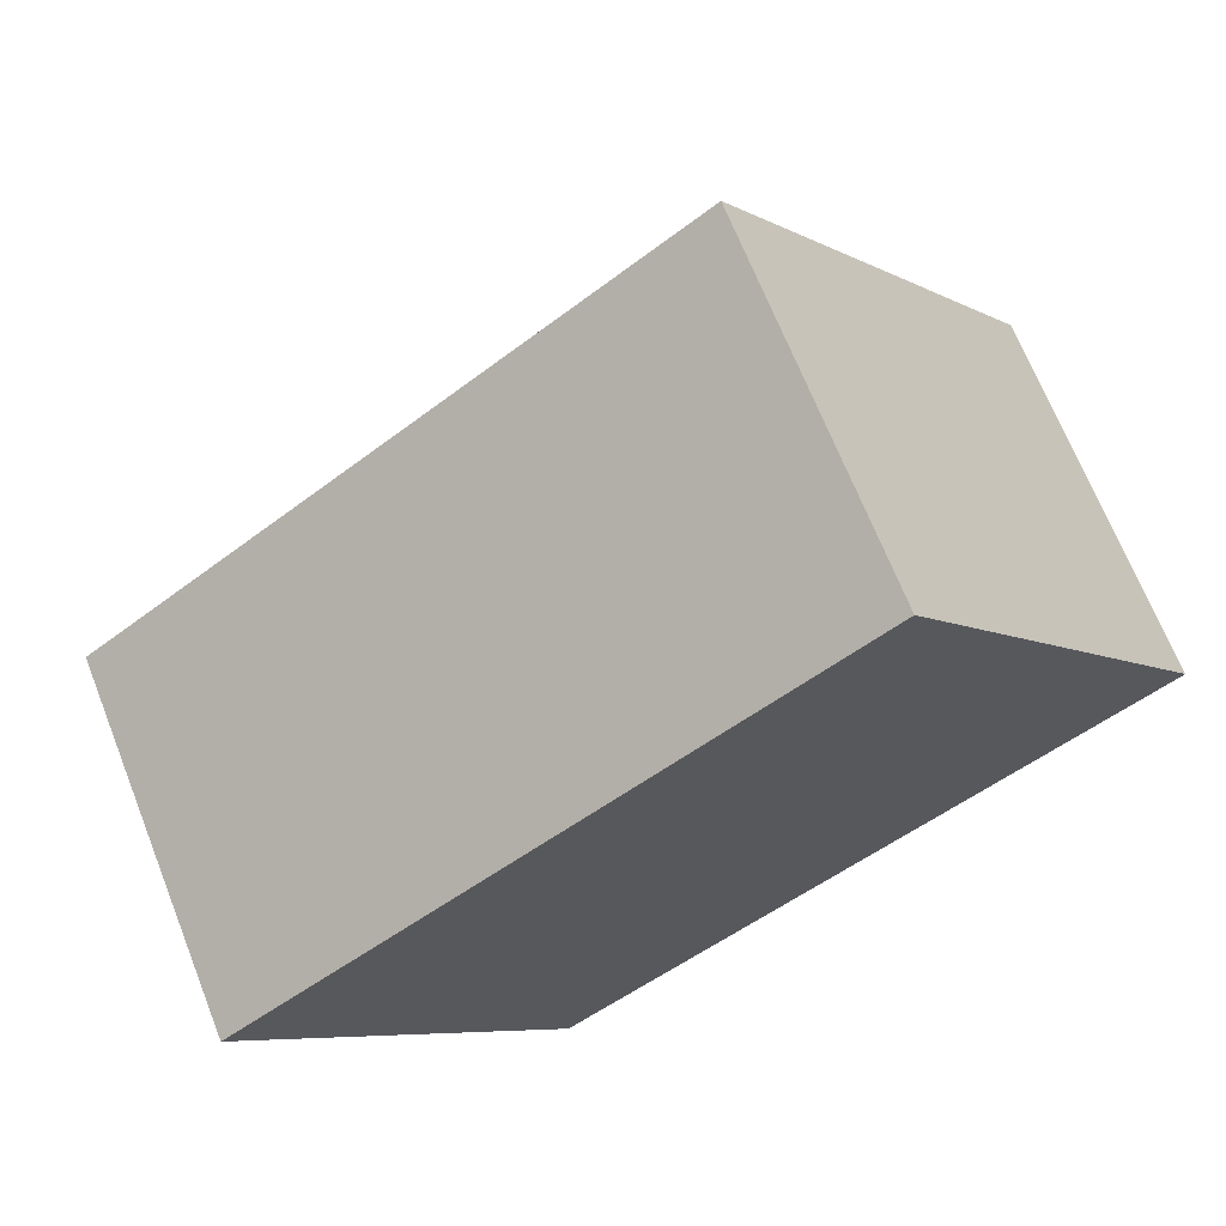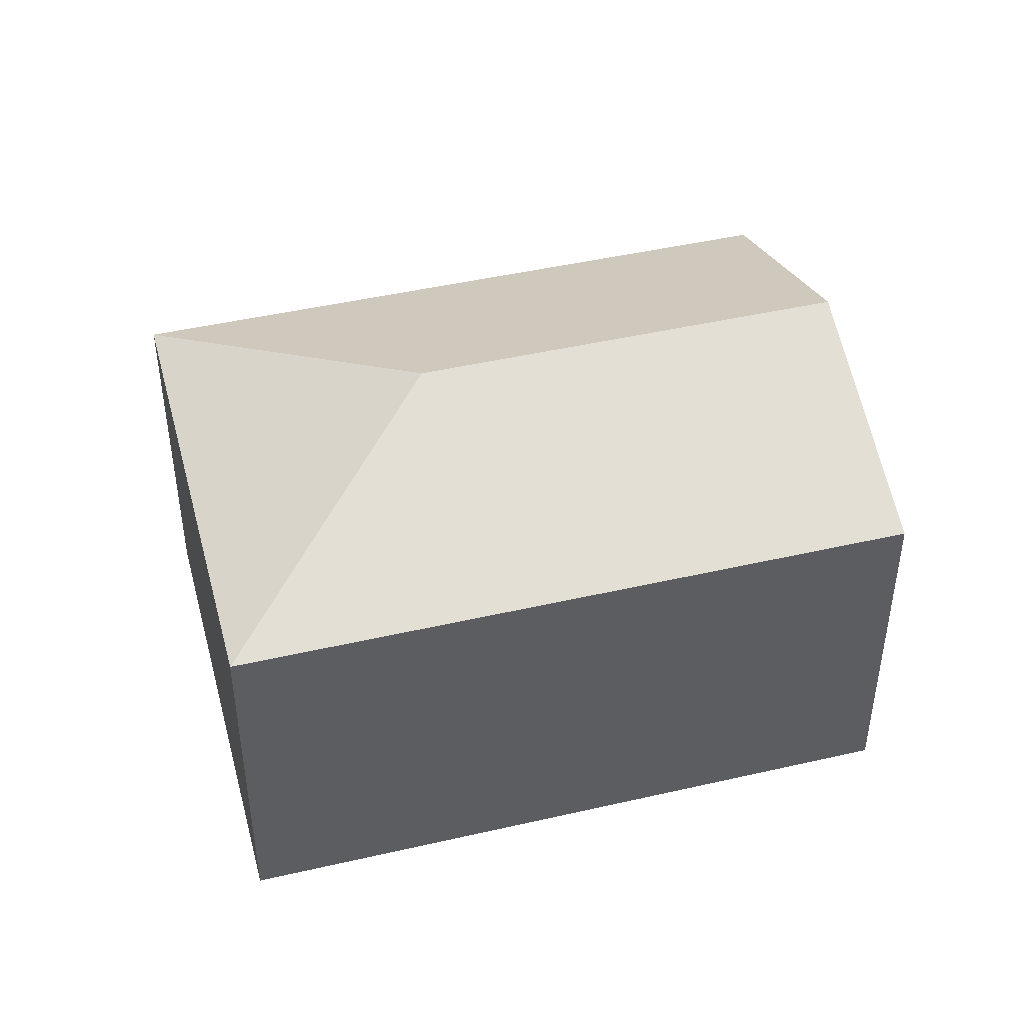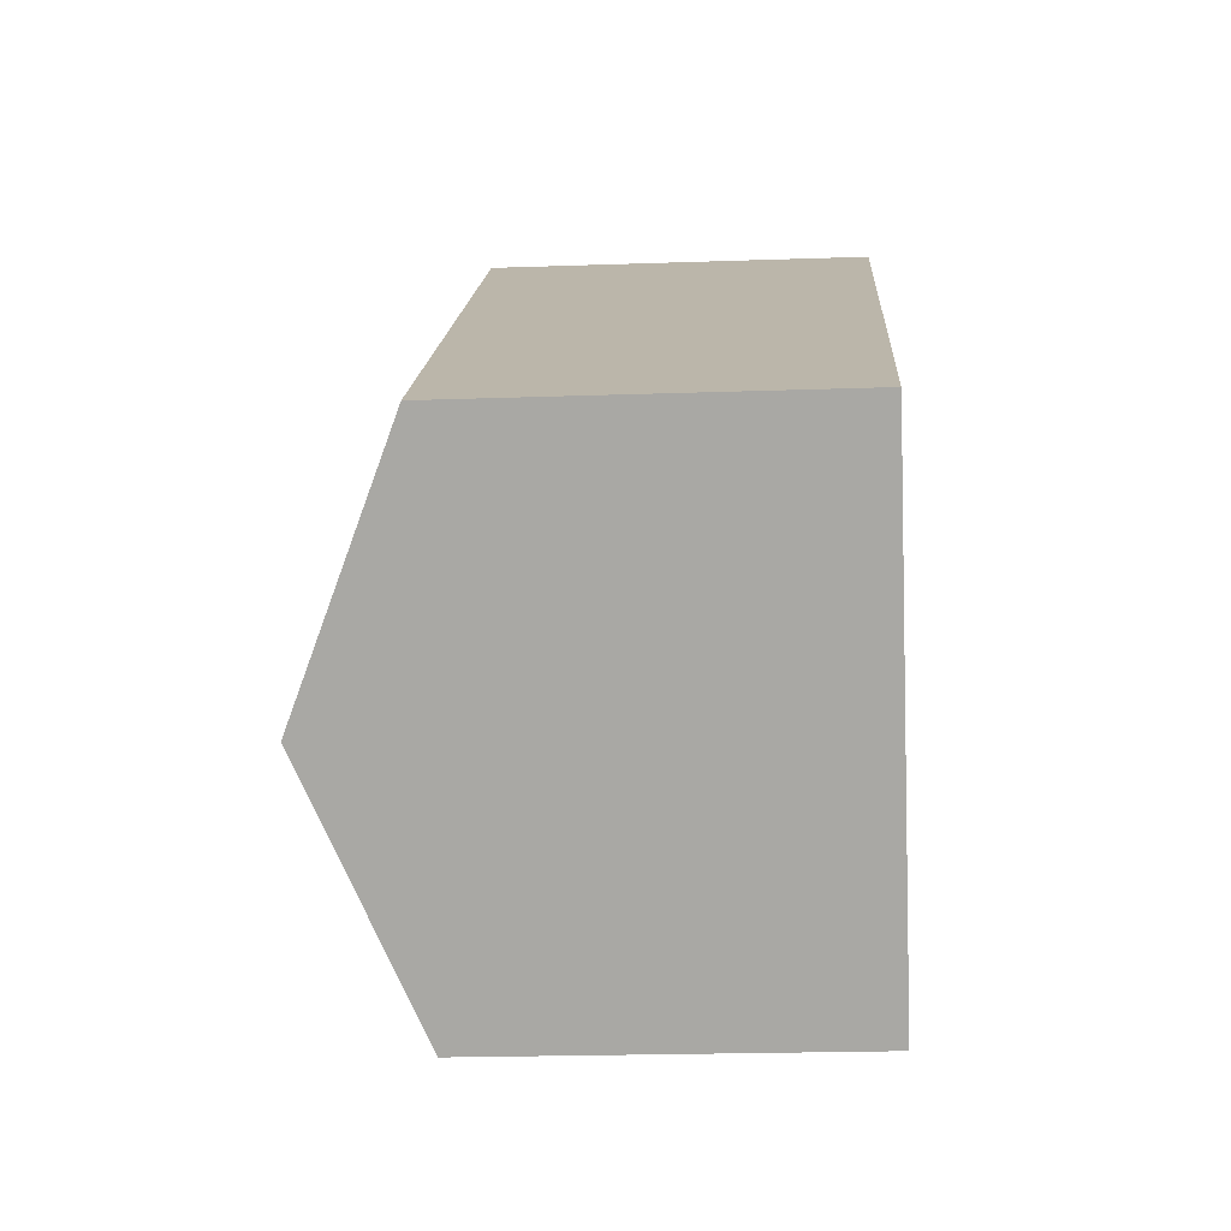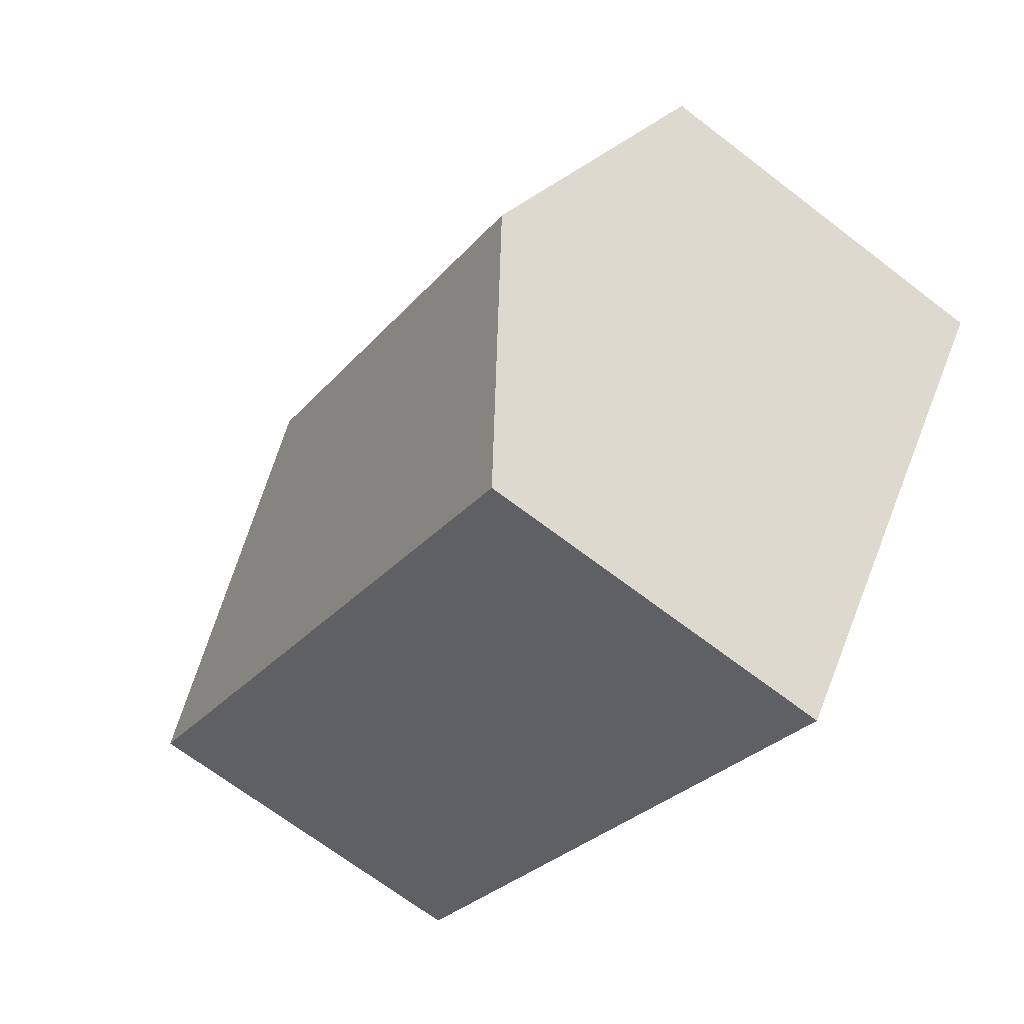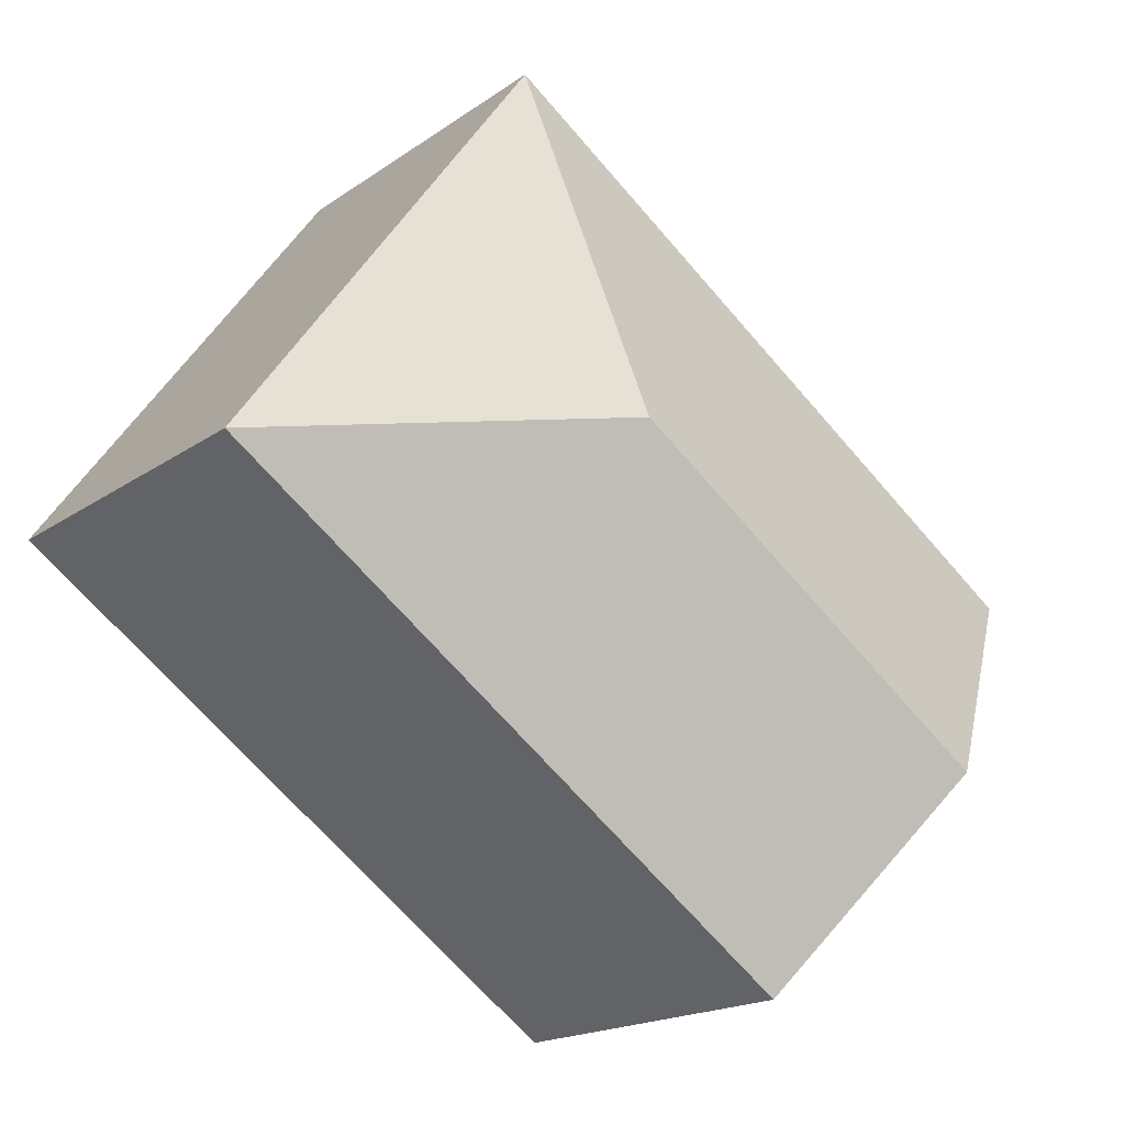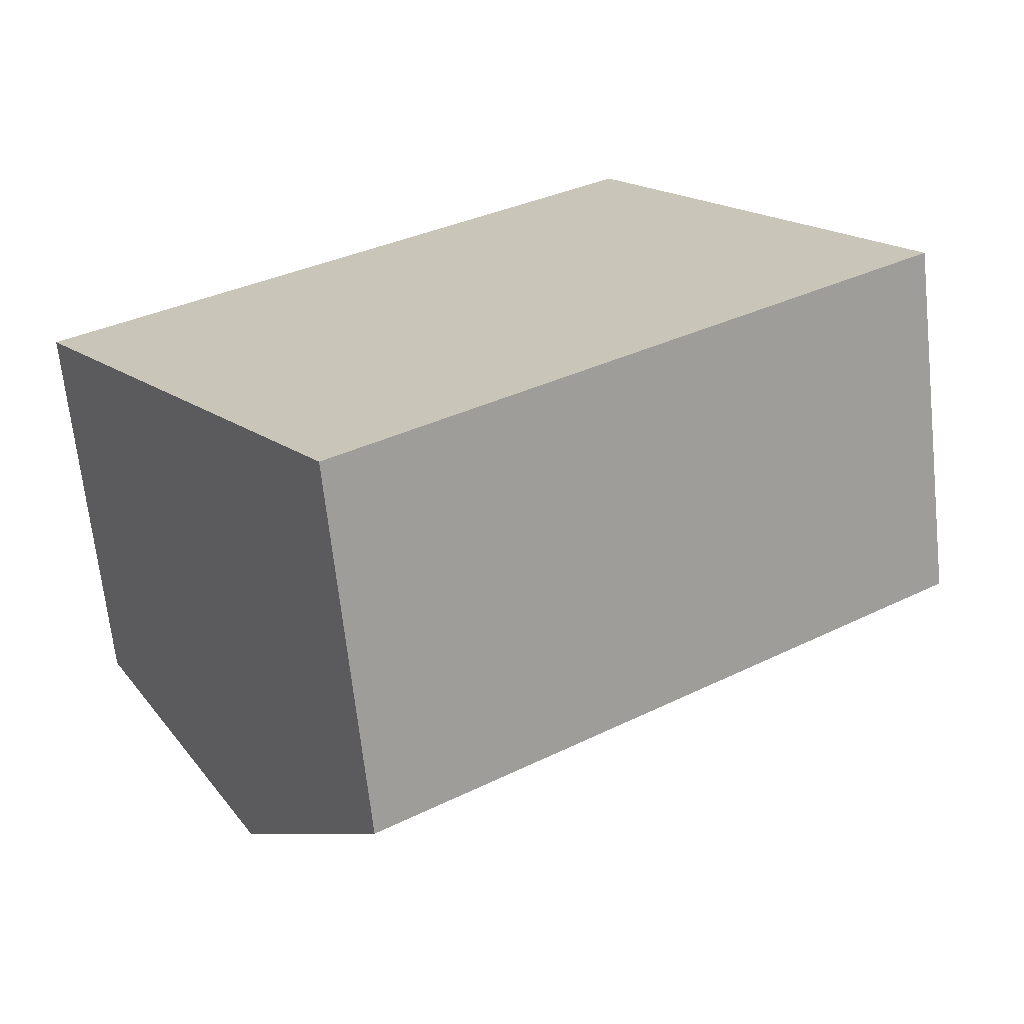
<metadata>
{"format":"obj","ext":"obj","renderer":"f3d","projection":"perspective","resolution":1024,"background":"white","views":[{"elev":68.4,"azim":-21.6,"up":"+Z"},{"elev":45.6,"azim":129.5,"up":"+Y"},{"elev":-21.1,"azim":-86.4,"up":"+Z"},{"elev":-68.2,"azim":-127.6,"up":"+Z"},{"elev":-17.8,"azim":143.4,"up":"+Z"},{"elev":-67.6,"azim":6.2,"up":"+Z"}]}
</metadata>
<code>
v  3.731 3.366 0.399
v  0 2.609 1.598e-16
v  4.156 2.609 2.981
v  1.079 3.366 -1.504
v  6.313 2.609 -0.026
v  2.157 2.609 -3.007
v  2.157 1.841e-16 -3.007
v  1.079 9.209e-17 -1.504
v  0 0 0
v  4.156 -1.825e-16 2.981
v  6.313 1.592e-18 -0.026
g defaultobject
f 1 2 3
f 2 1 4
f 1 3 5
f 4 5 6
f 5 4 1
f 7 4 6
f 4 7 2
f 2 7 8
f 2 8 9
f 9 3 2
f 3 9 10
f 10 5 3
f 5 10 11
f 11 6 5
f 6 11 7
f 8 10 9
f 10 8 7
f 10 7 11

</code>
